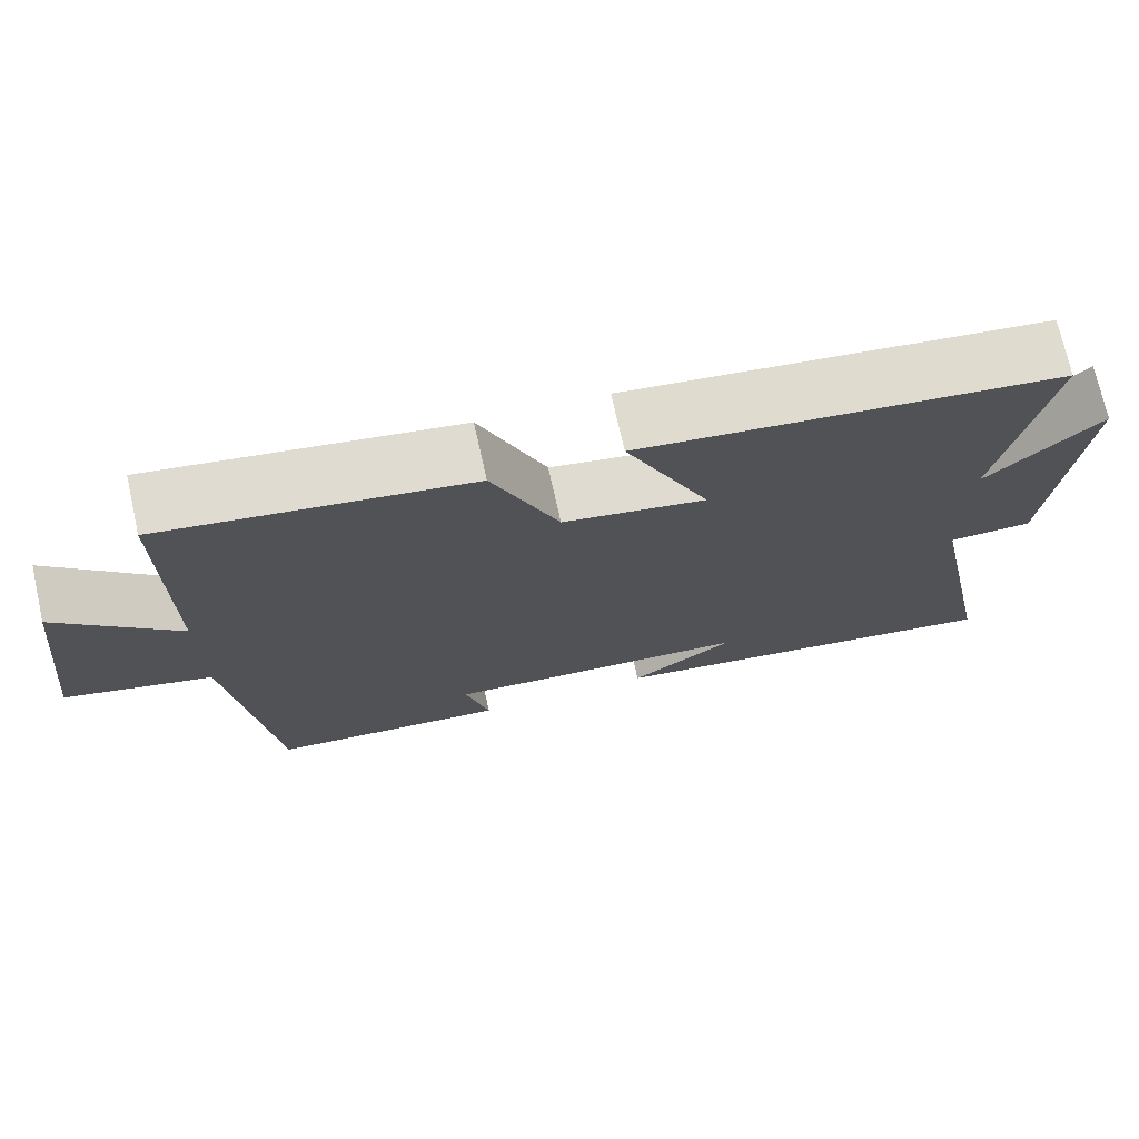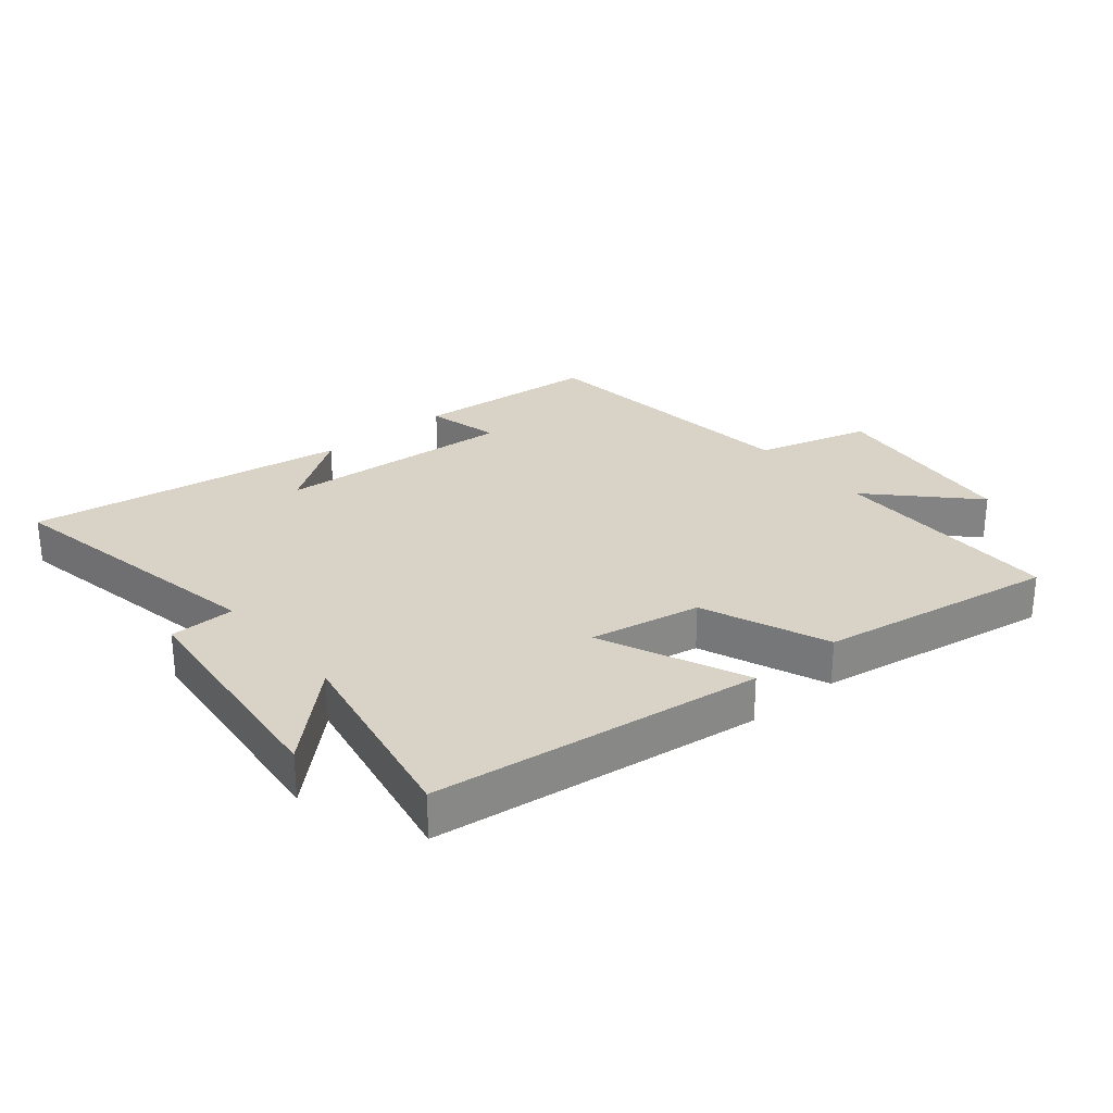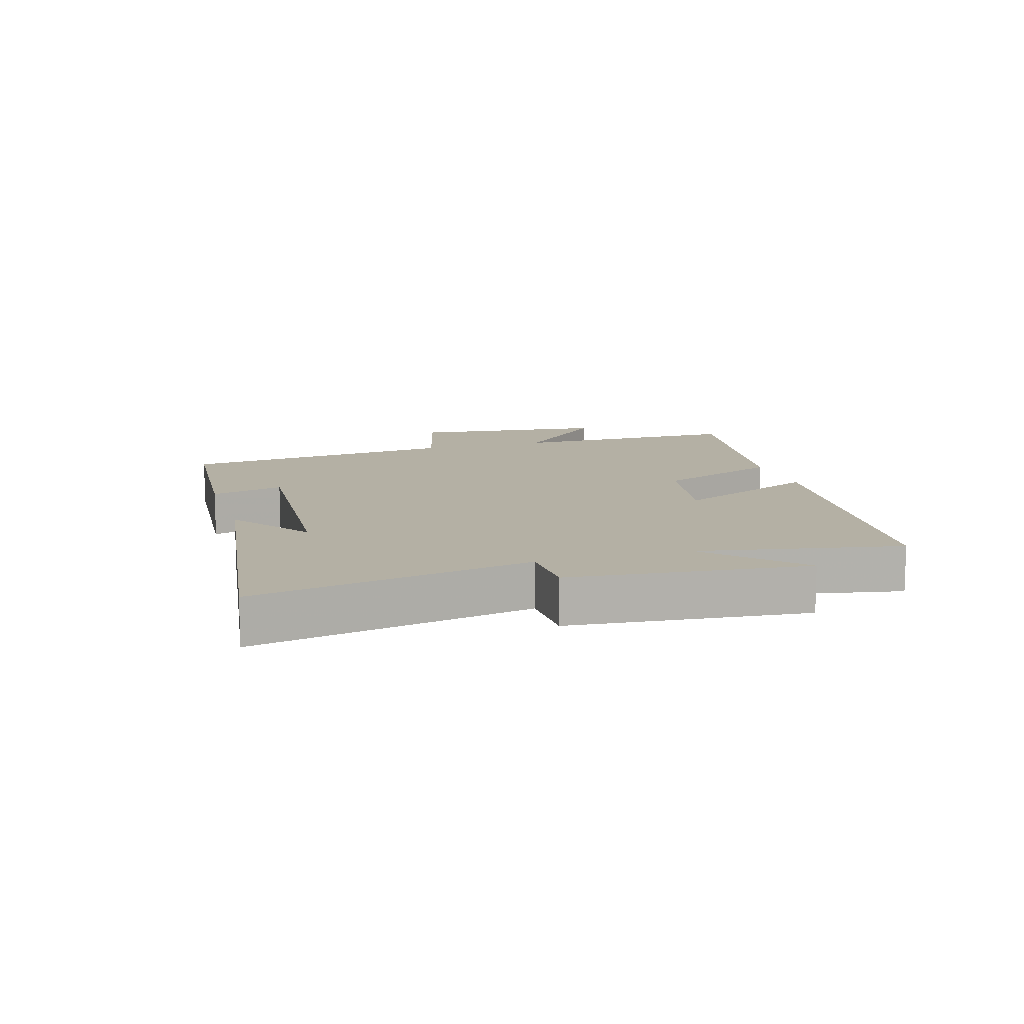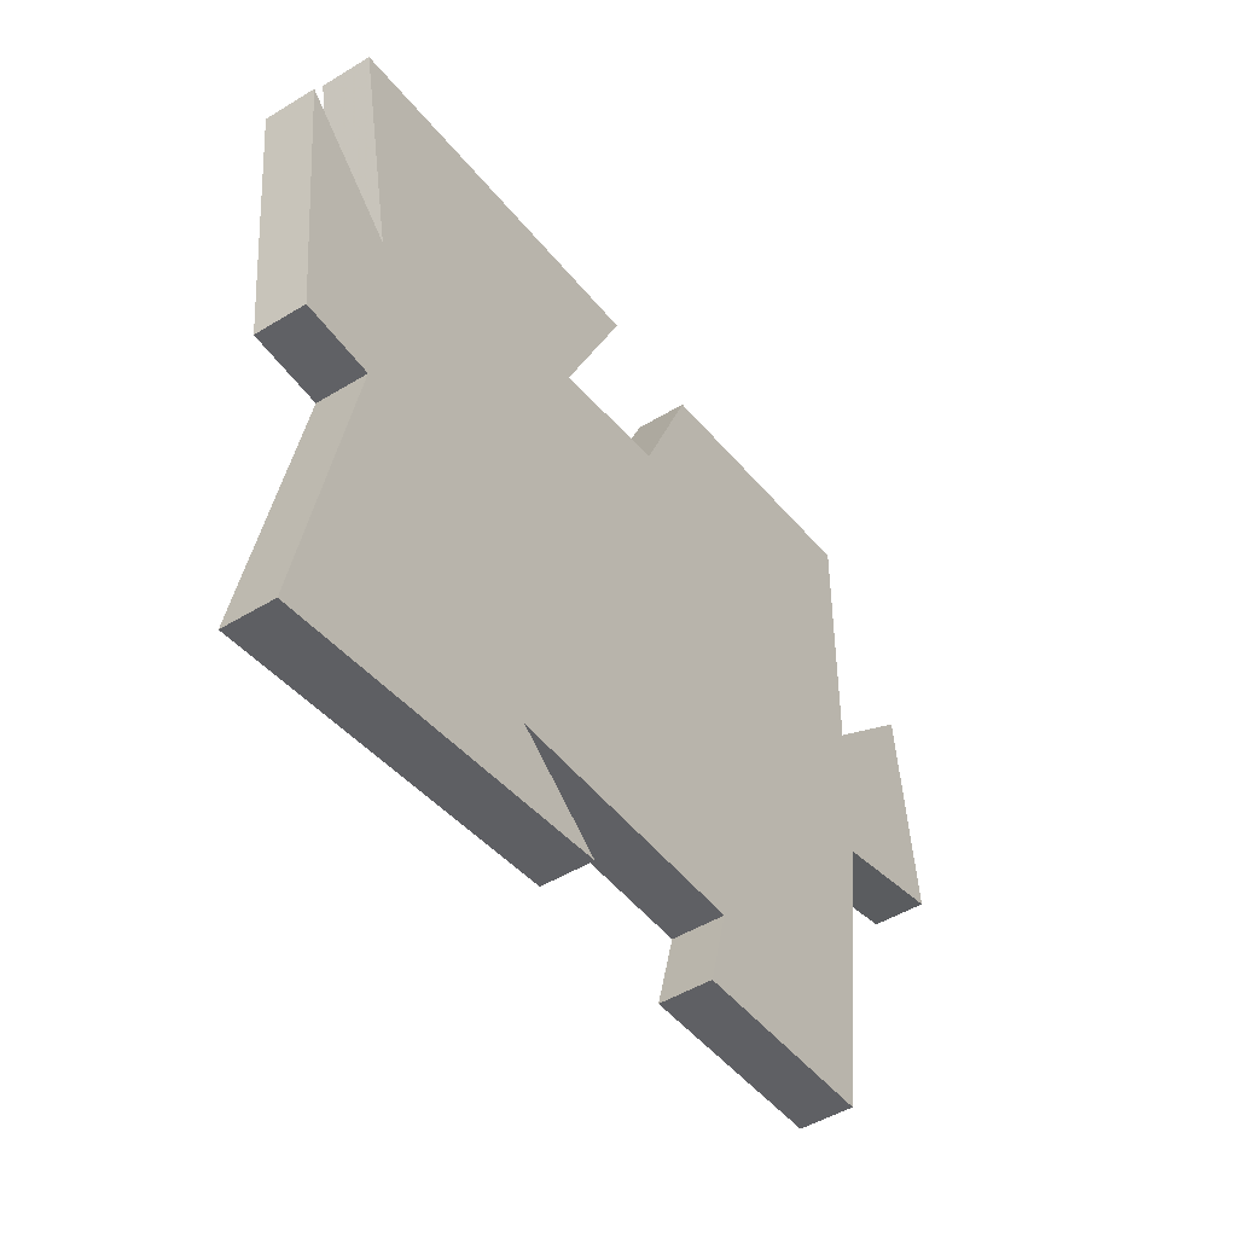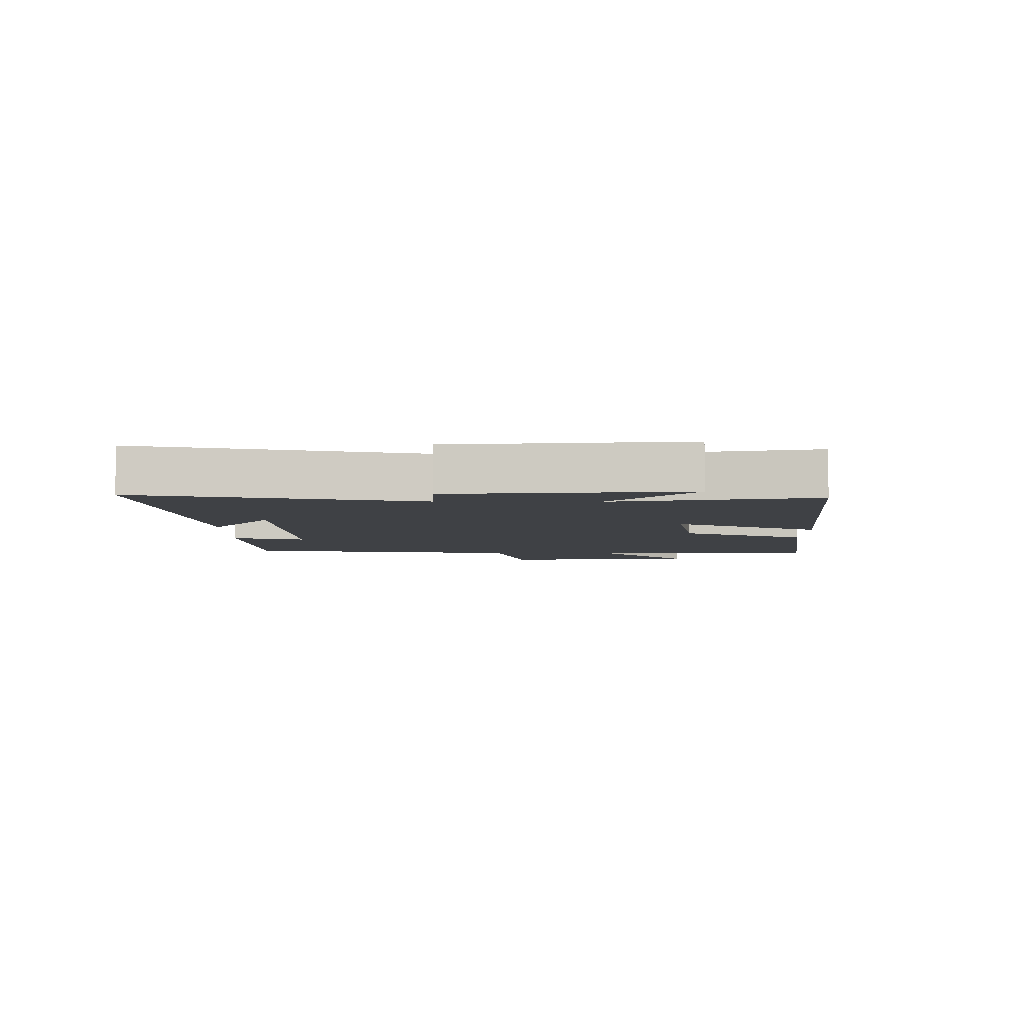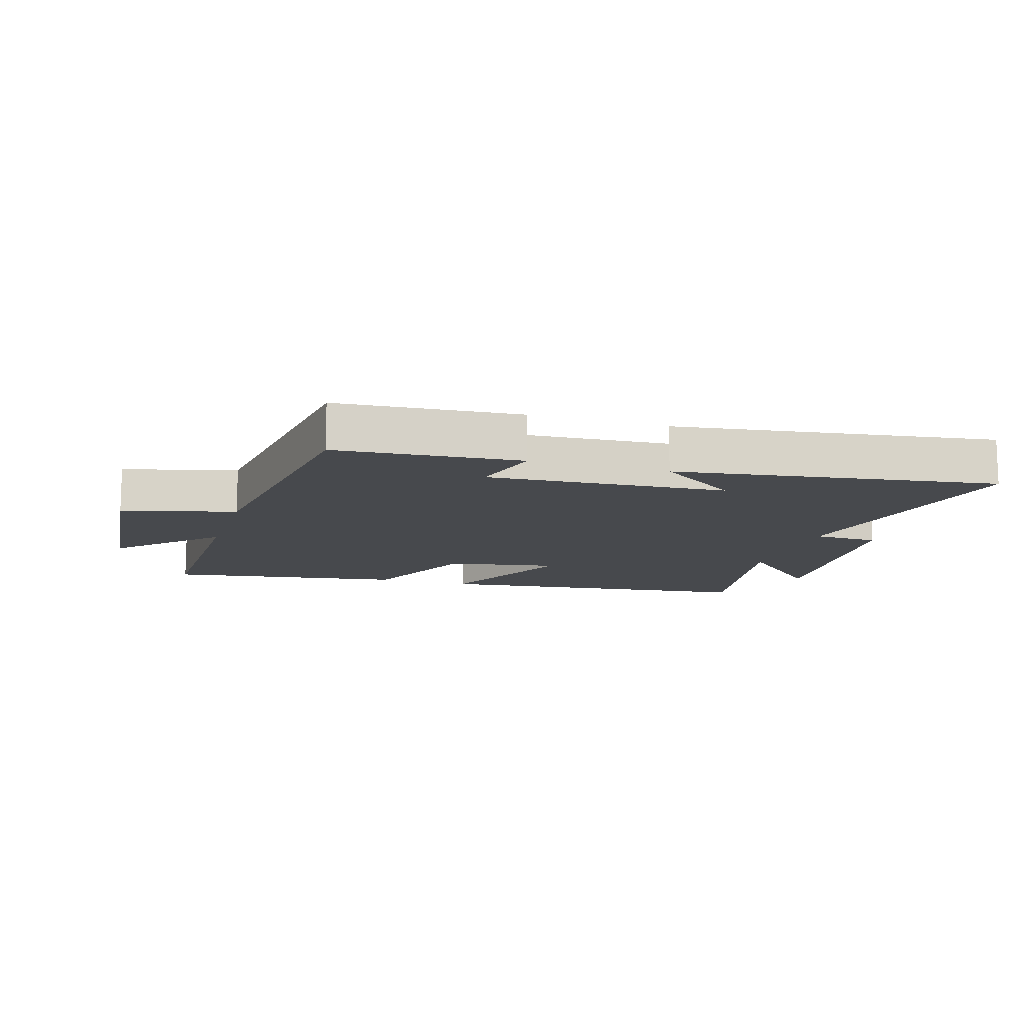
<metadata>
{"format":"obj","ext":"obj","renderer":"f3d","projection":"perspective","resolution":1024,"background":"white","views":[{"elev":72.6,"azim":167.4,"up":"+Z"},{"elev":28.1,"azim":-39.4,"up":"+Y"},{"elev":11.5,"azim":-106.7,"up":"+Y"},{"elev":-48.7,"azim":-55.8,"up":"+Z"},{"elev":-5.5,"azim":-90.7,"up":"+Y"},{"elev":-12.4,"azim":162.8,"up":"+Y"}]}
</metadata>
<code>
v -0.588 0.07 -0.574
v -0.5 0.07 -0.129
v -0.605 0.07 -0.126
v -0.641 0.07 0.252
v -0.5 0.07 0.117
v -0.56 0.07 0.438
v -0.034 0.07 0.5
v -0.139 0.07 0.268
v 0.039 0.07 0.3
v 0.122 0.07 0.5
v 0.502 0.07 0.559
v 0.5 0.07 0.186
v 0.649 0.07 0.337
v 0.683 0.07 0.021
v 0.5 0.07 -0.028
v 0.446 0.07 -0.477
v 0.15 0.07 -0.5
v 0.18 0.07 -0.383
v -0.204 0.07 -0.407
v -0.074 0.07 -0.5
v -0.588 0 -0.574
v -0.5 0 -0.129
v -0.605 0 -0.126
v -0.641 0 0.252
v -0.5 0 0.117
v -0.56 0 0.438
v -0.034 0 0.5
v -0.139 0 0.268
v 0.039 0 0.3
v 0.122 0 0.5
v 0.502 0 0.559
v 0.5 0 0.186
v 0.649 0 0.337
v 0.683 0 0.021
v 0.5 0 -0.028
v 0.446 0 -0.477
v 0.15 0 -0.5
v 0.18 0 -0.383
v -0.204 0 -0.407
v -0.074 0 -0.5
f 19 20 1
f 15 16 17 18
f 15 18 19
f 12 13 14 15
f 12 15 19 1
f 9 10 11 12
f 8 9 12 1
f 5 6 7 8
f 2 3 4 5
f 2 5 8
f 1 2 8
f 21 40 39
f 38 37 36 35
f 39 38 35
f 35 34 33 32
f 21 39 35 32
f 32 31 30 29
f 21 32 29 28
f 28 27 26 25
f 25 24 23 22
f 28 25 22
f 28 22 21
f 1 21 22 2
f 2 22 23 3
f 3 23 24 4
f 4 24 25 5
f 5 25 26 6
f 6 26 27 7
f 7 27 28 8
f 8 28 29 9
f 9 29 30 10
f 10 30 31 11
f 11 31 32 12
f 12 32 33 13
f 13 33 34 14
f 14 34 35 15
f 15 35 36 16
f 16 36 37 17
f 17 37 38 18
f 18 38 39 19
f 19 39 40 20
f 20 40 21 1

</code>
